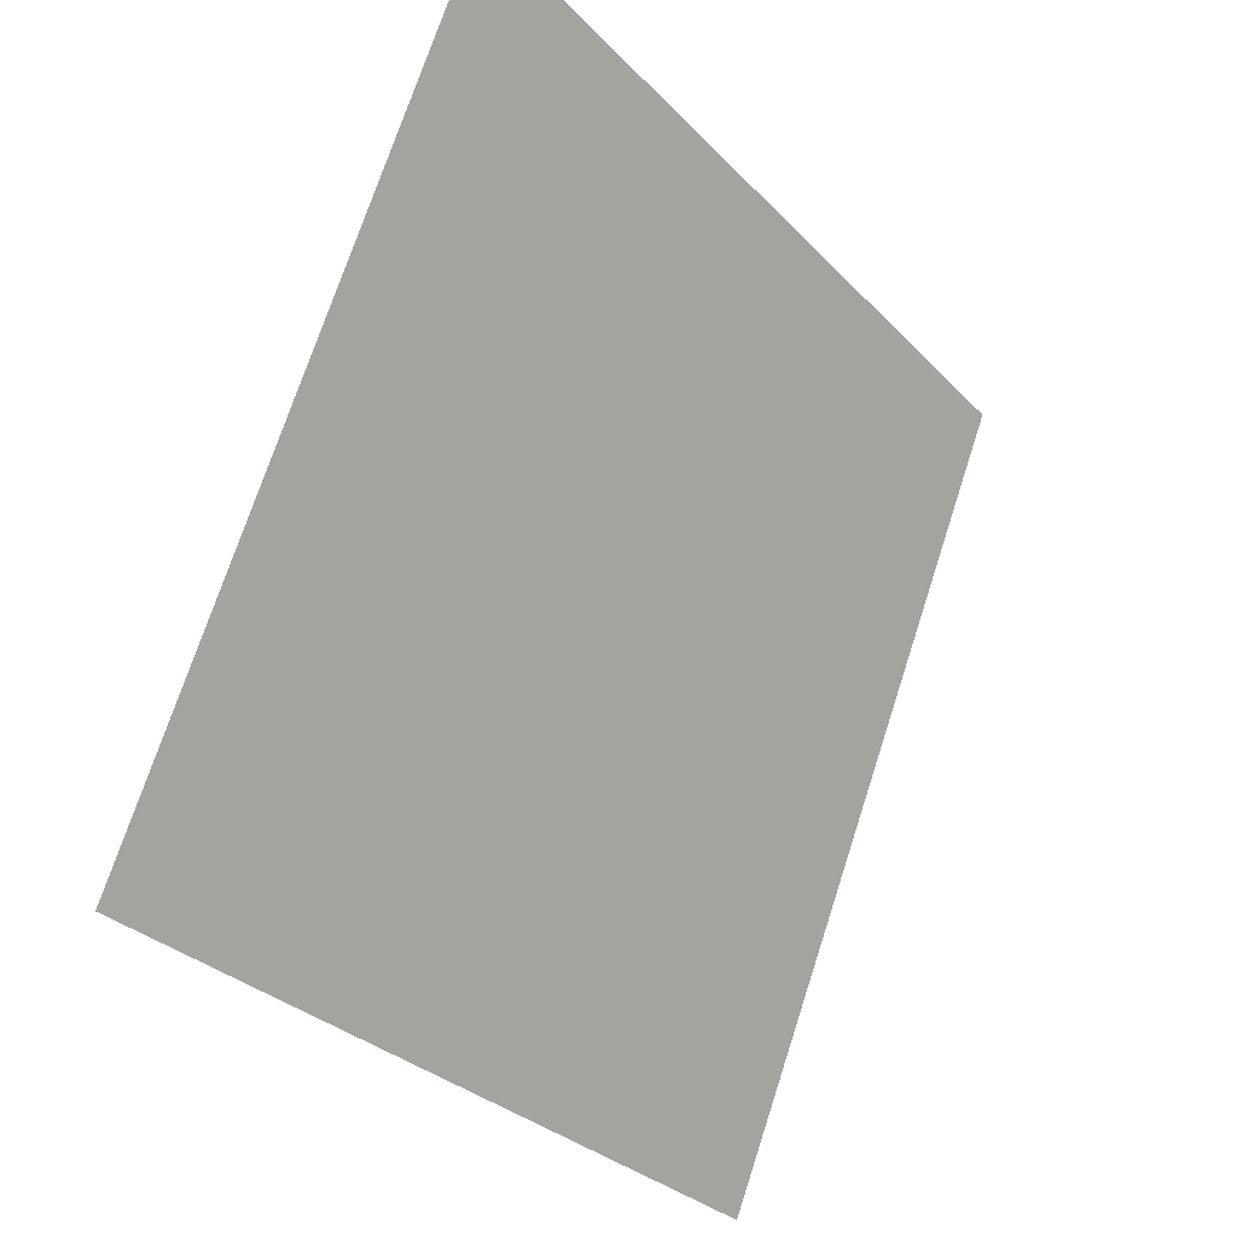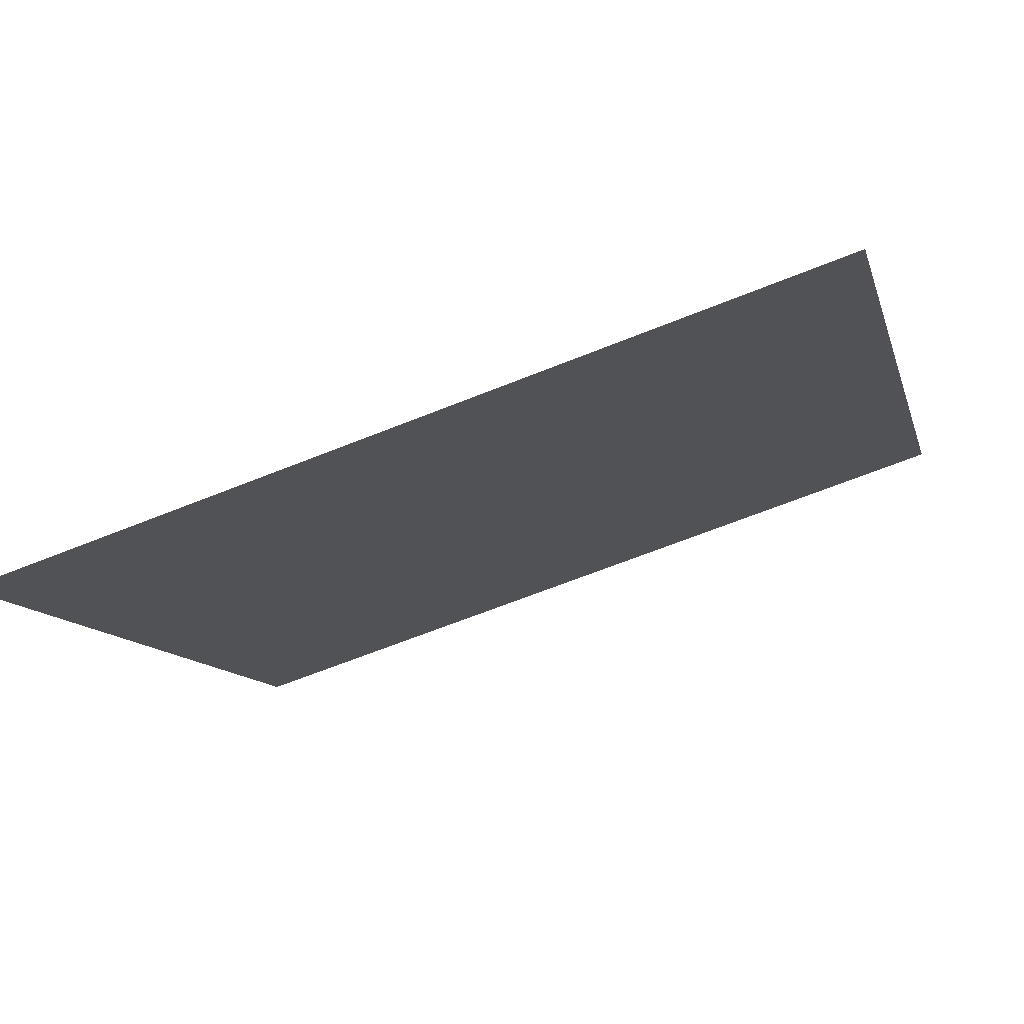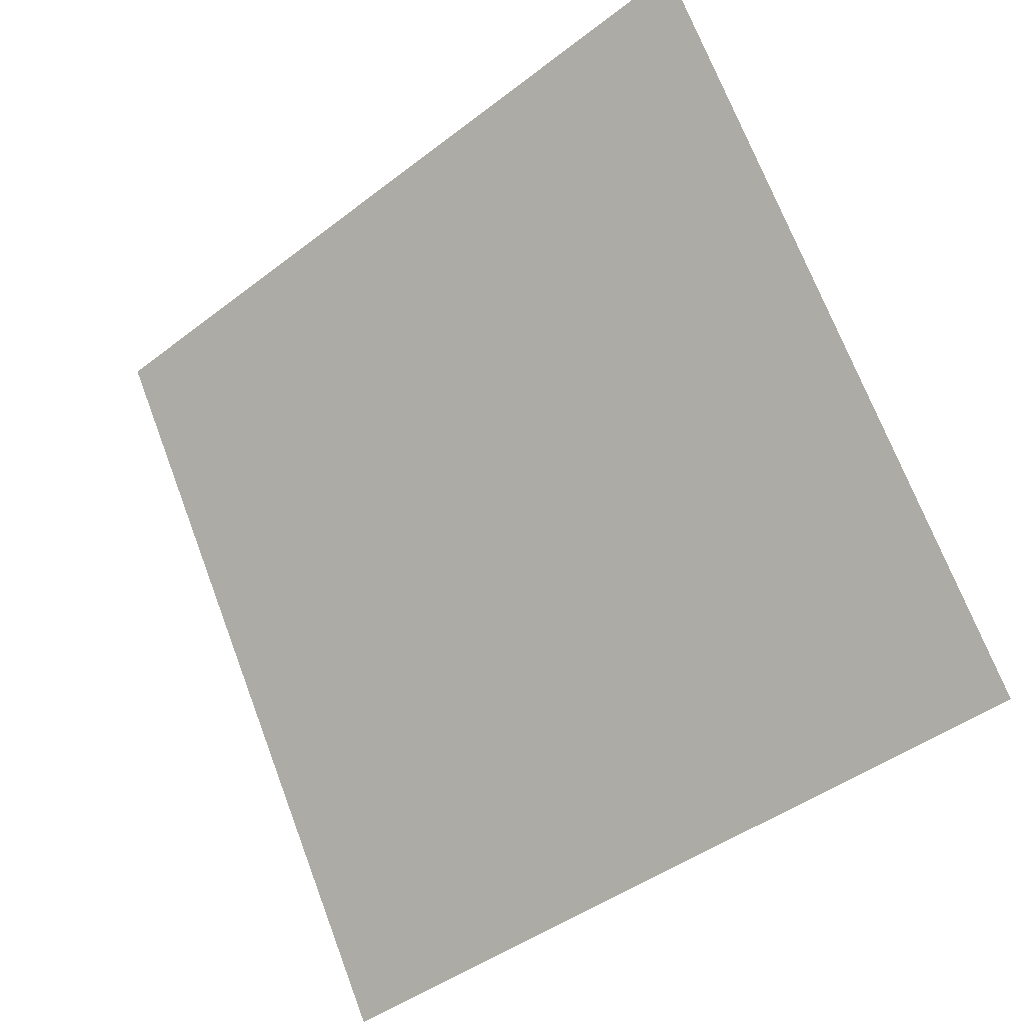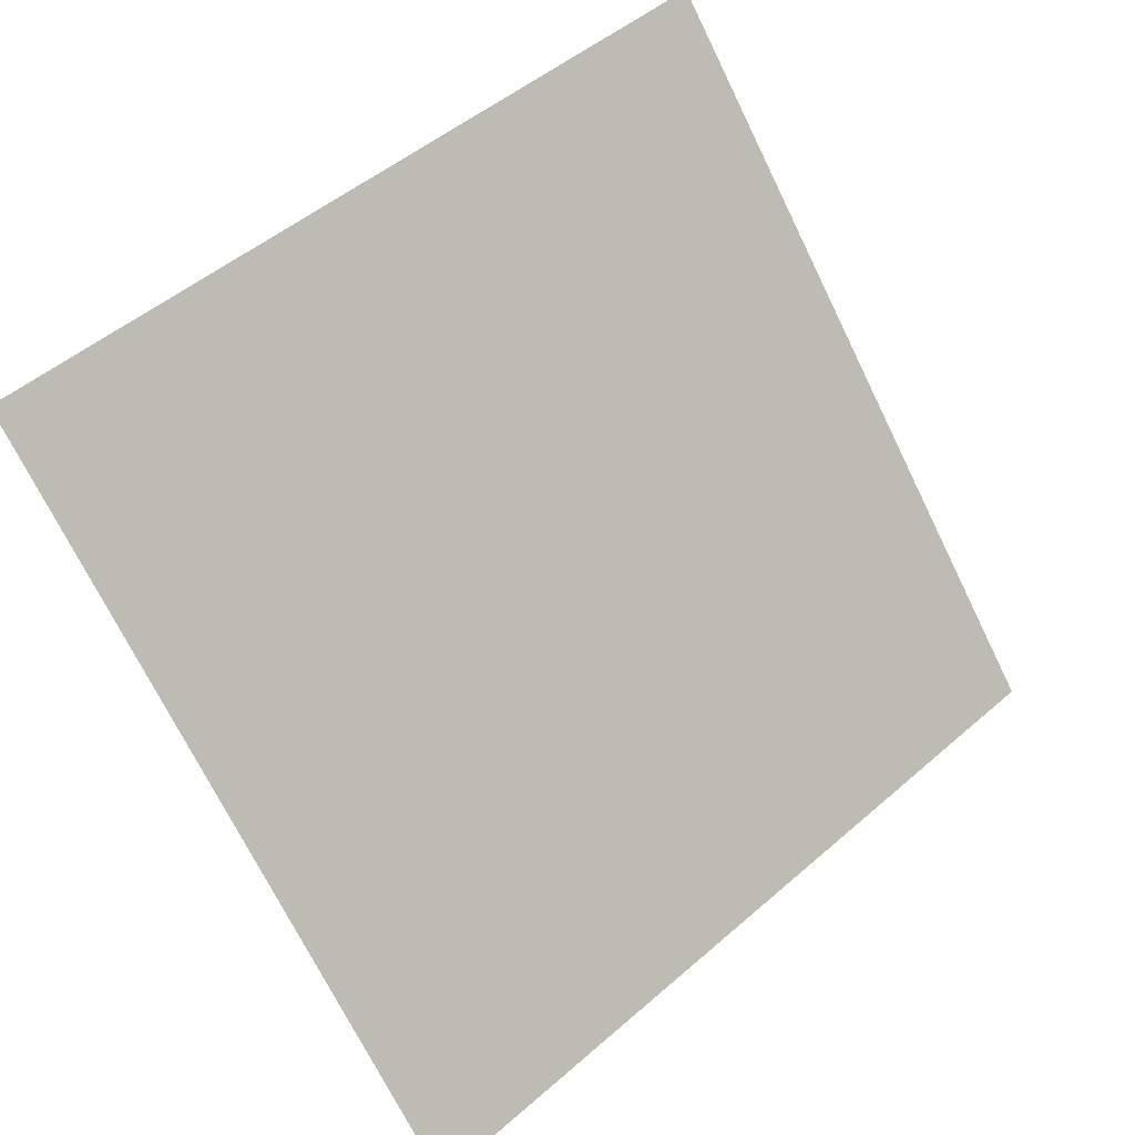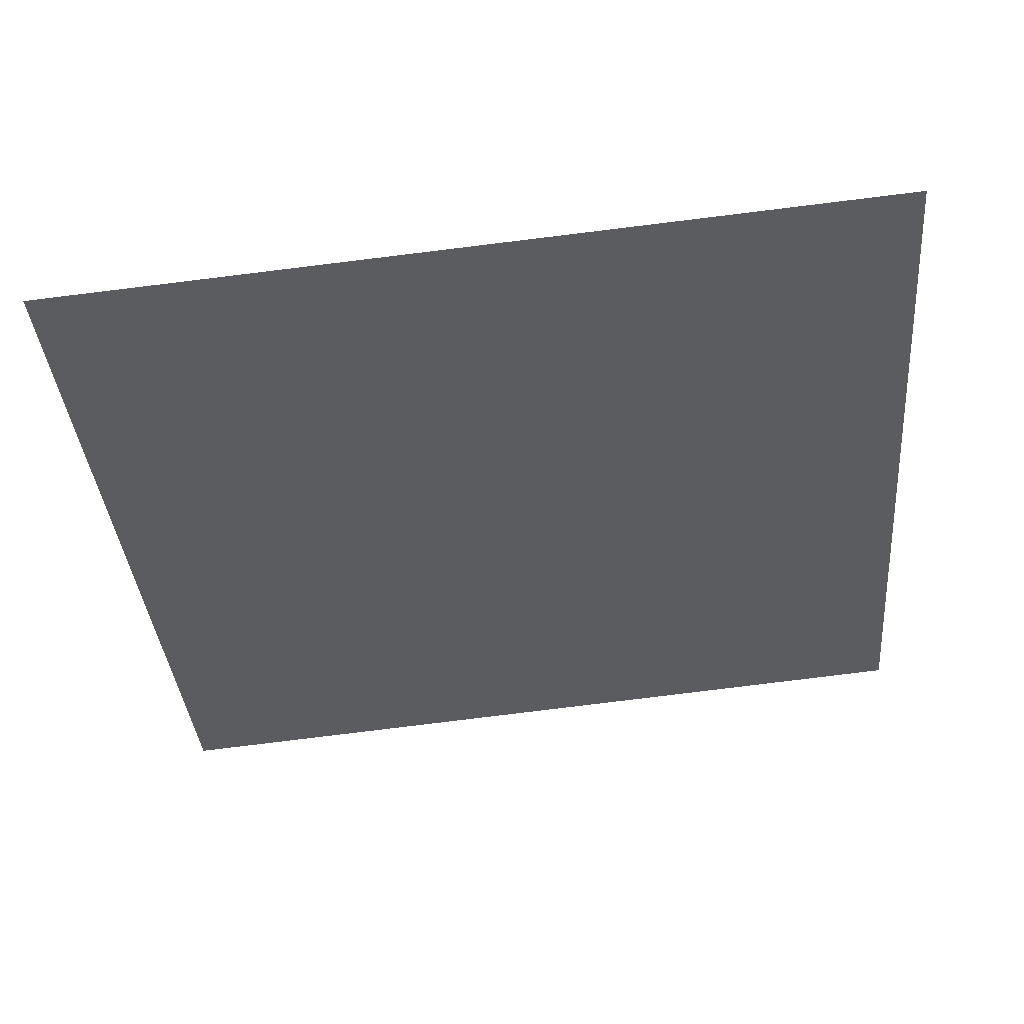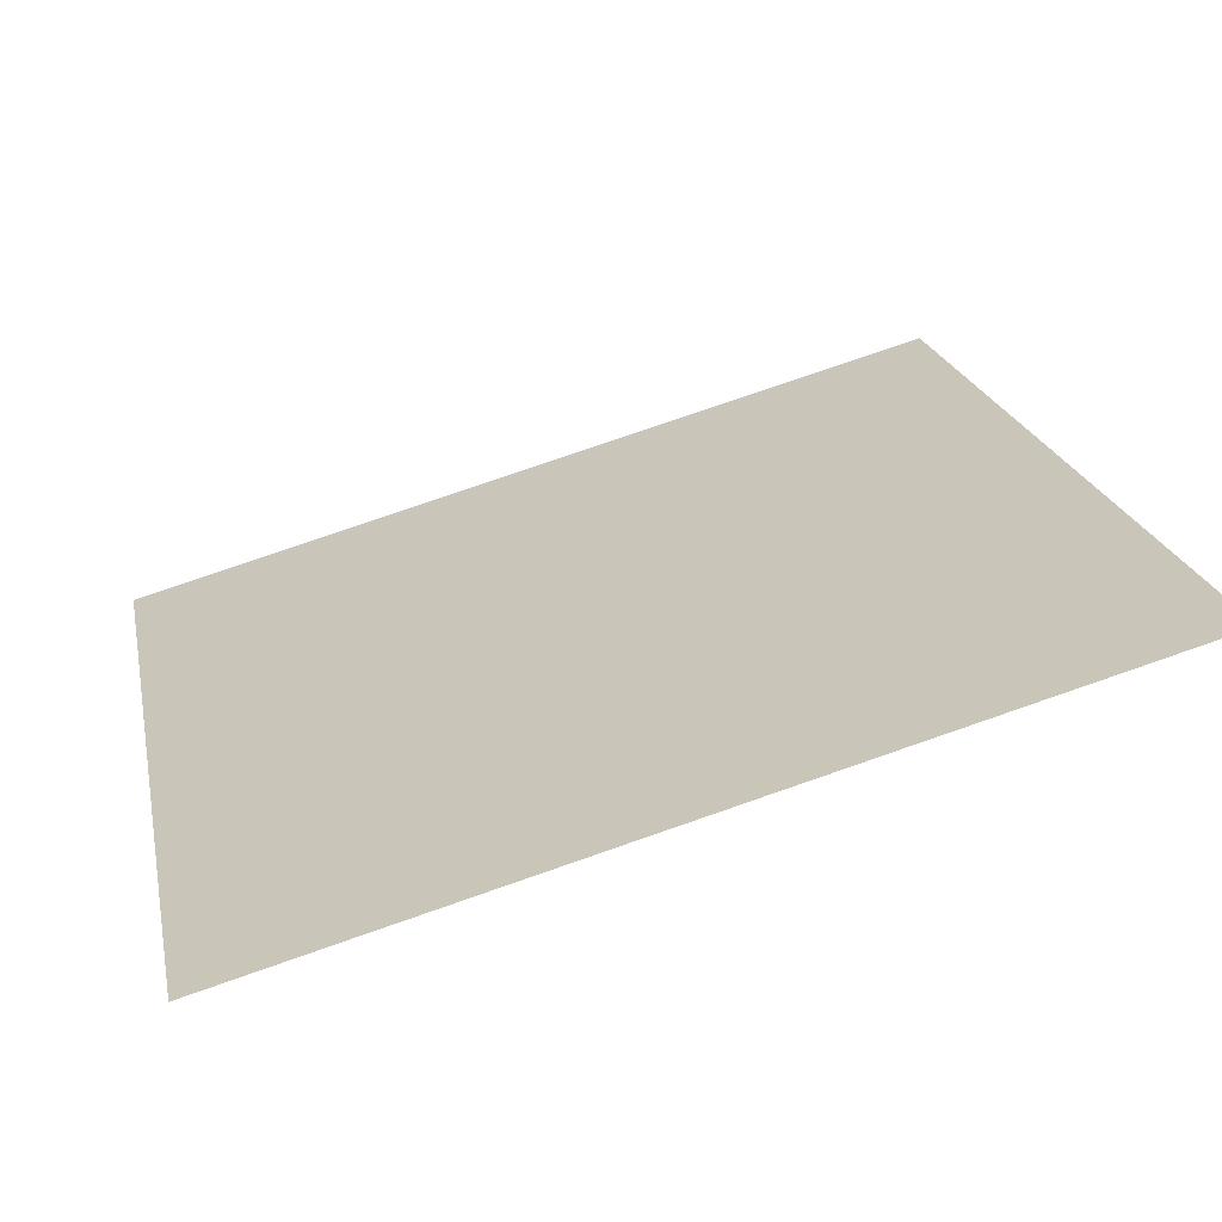
<metadata>
{"format":"obj","ext":"obj","renderer":"f3d","projection":"perspective","resolution":1024,"background":"white","views":[{"elev":72.9,"azim":-73.4,"up":"+Z"},{"elev":-65.9,"azim":20.8,"up":"+Z"},{"elev":71.6,"azim":-110.2,"up":"+Y"},{"elev":-70.1,"azim":-63.3,"up":"+Y"},{"elev":-72.8,"azim":-172.7,"up":"+Y"},{"elev":75.3,"azim":159.5,"up":"+Z"}]}
</metadata>
<code>
v 0.2644 0.6263 0.2997
v 0.2579 0.6264 0.2998
v 0.258 0.6304 0.305
v 0.2646 0.6302 0.305
f 4 3 2 1

</code>
